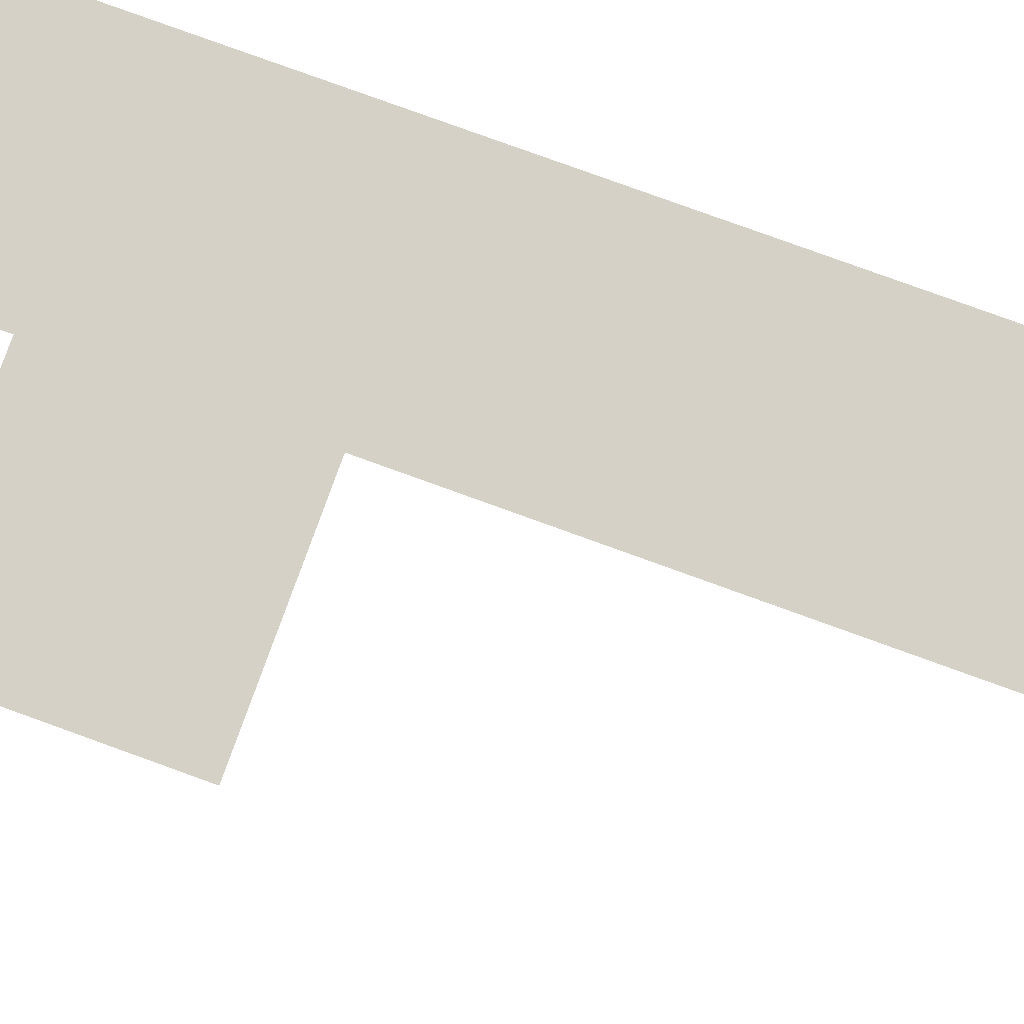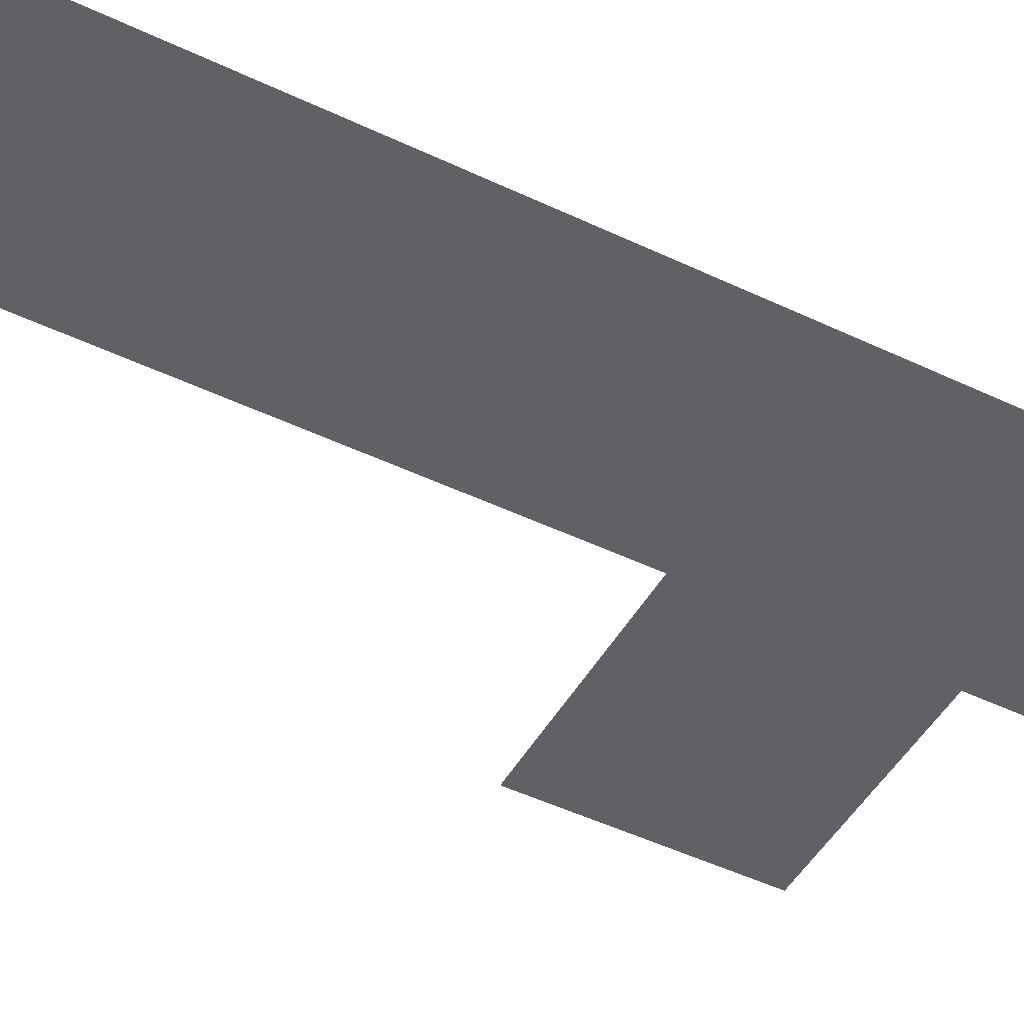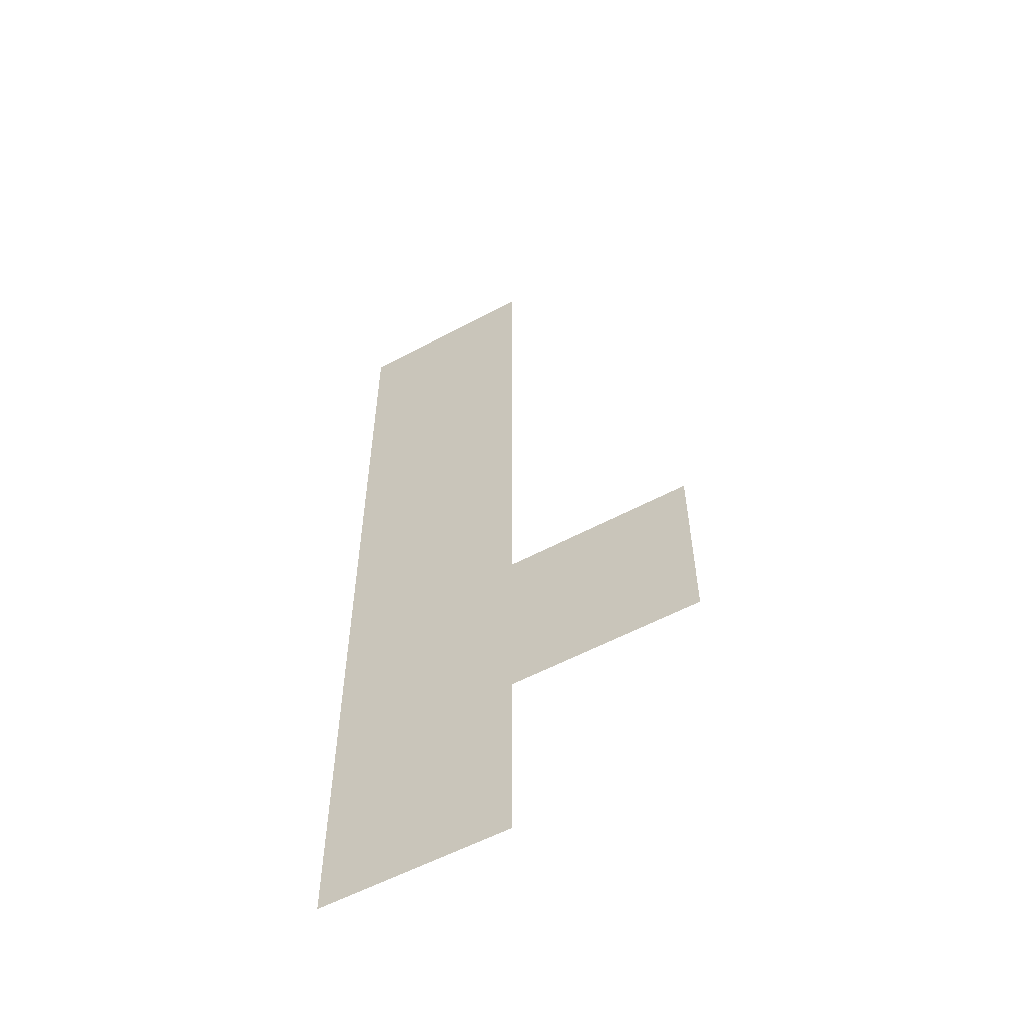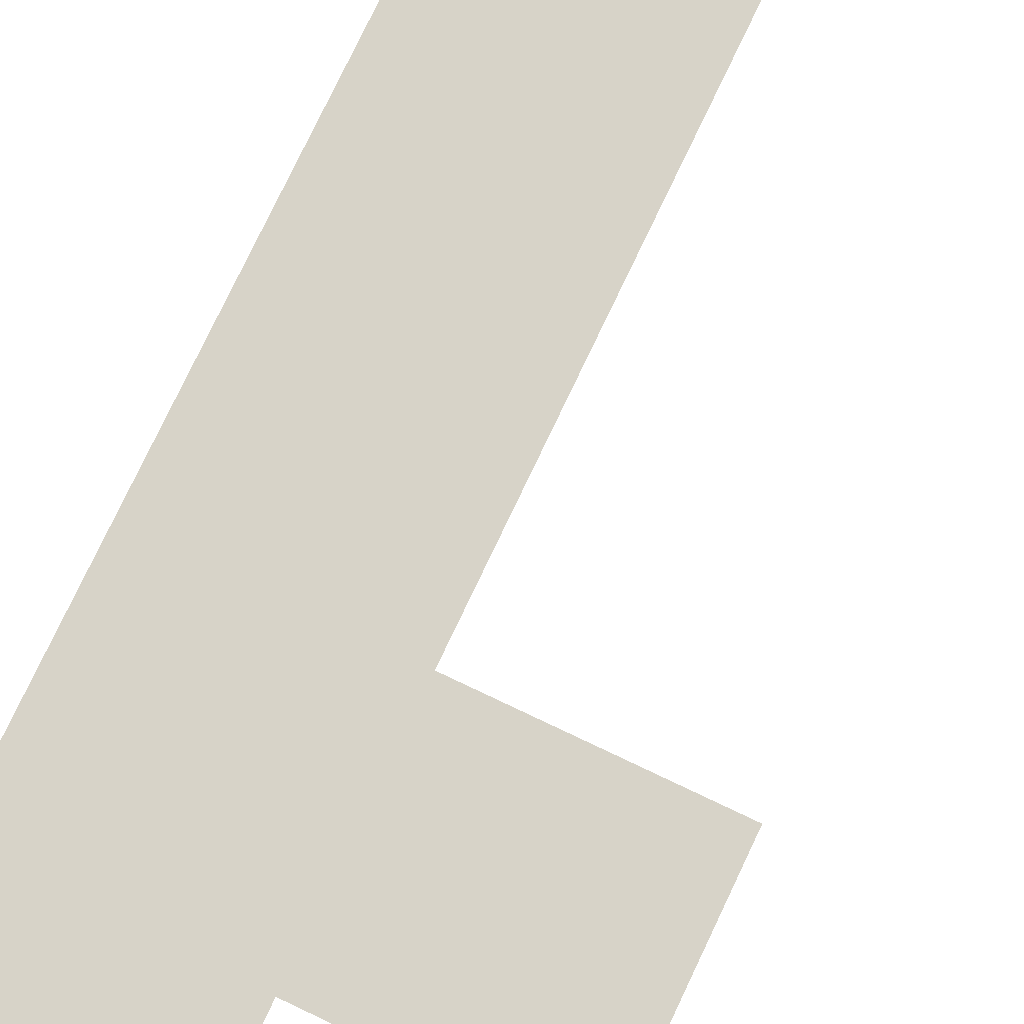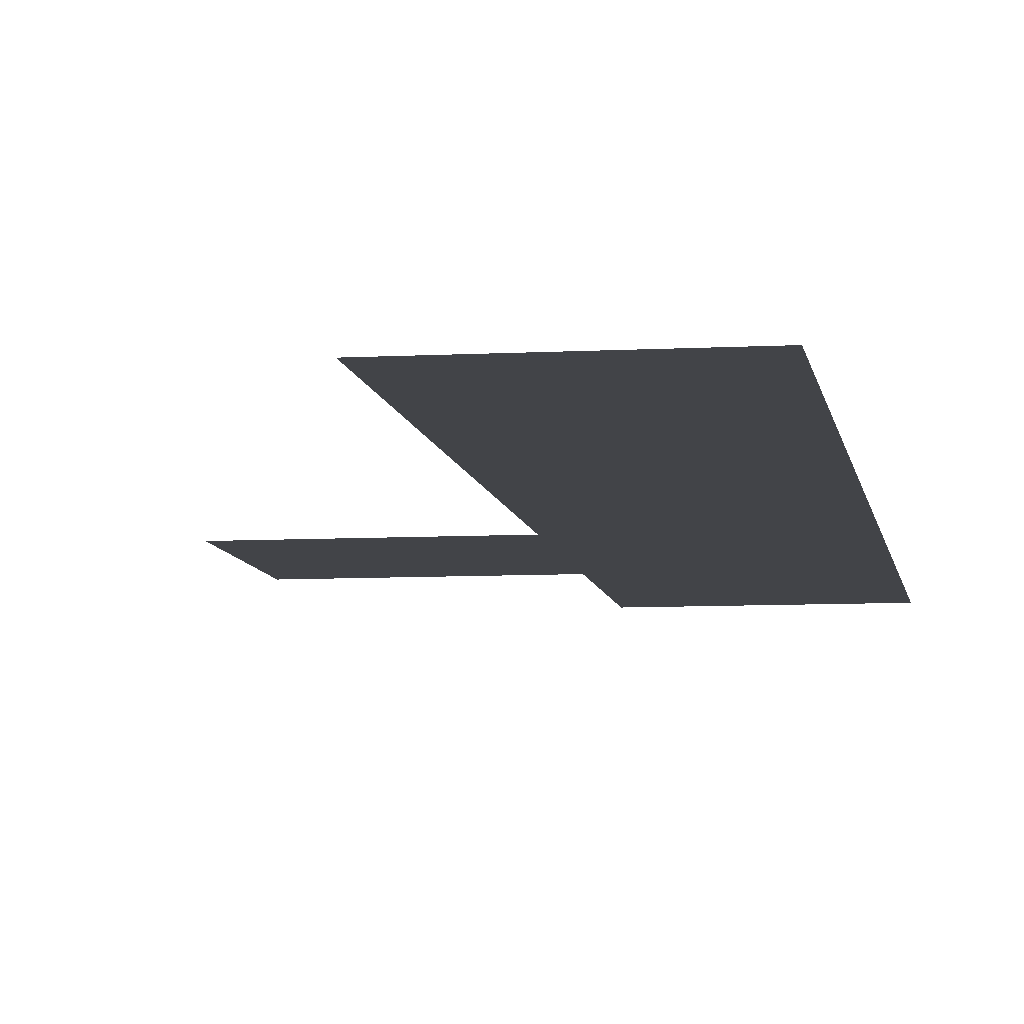
<metadata>
{"format":"obj","ext":"obj","renderer":"f3d","projection":"perspective","resolution":1024,"background":"white","views":[{"elev":79.7,"azim":109.9,"up":"+Z"},{"elev":-47.4,"azim":-118.4,"up":"+Z"},{"elev":-56.7,"azim":29.2,"up":"+Y"},{"elev":77.0,"azim":25.4,"up":"+Z"},{"elev":-7.7,"azim":-171.3,"up":"+Z"}]}
</metadata>
<code>
v -1200 -2784 0
v -1248 -2784 0
v -1248 -2736 0
v -1200 -2736 0
v -1200 -2736 0
v -1248 -2736 0
v -1248 -2688 0
v -1200 -2688 0
v -1152 -2736 0
v -1200 -2736 0
v -1200 -2688 0
v -1152 -2688 0
v -1200 -2688 0
v -1248 -2688 0
v -1248 -2640 0
v -1200 -2640 0
v -1200 -2640 0
v -1248 -2640 0
v -1248 -2592 0
v -1200 -2592 0
v -1200 -2592 0
v -1248 -2592 0
v -1248 -2544 0
v -1200 -2544 0
g Map1_mesh_0018
f 1 2 3 4
f 5 6 7 8
f 9 10 11 12
f 13 14 15 16
f 17 18 19 20
f 21 22 23 24

</code>
